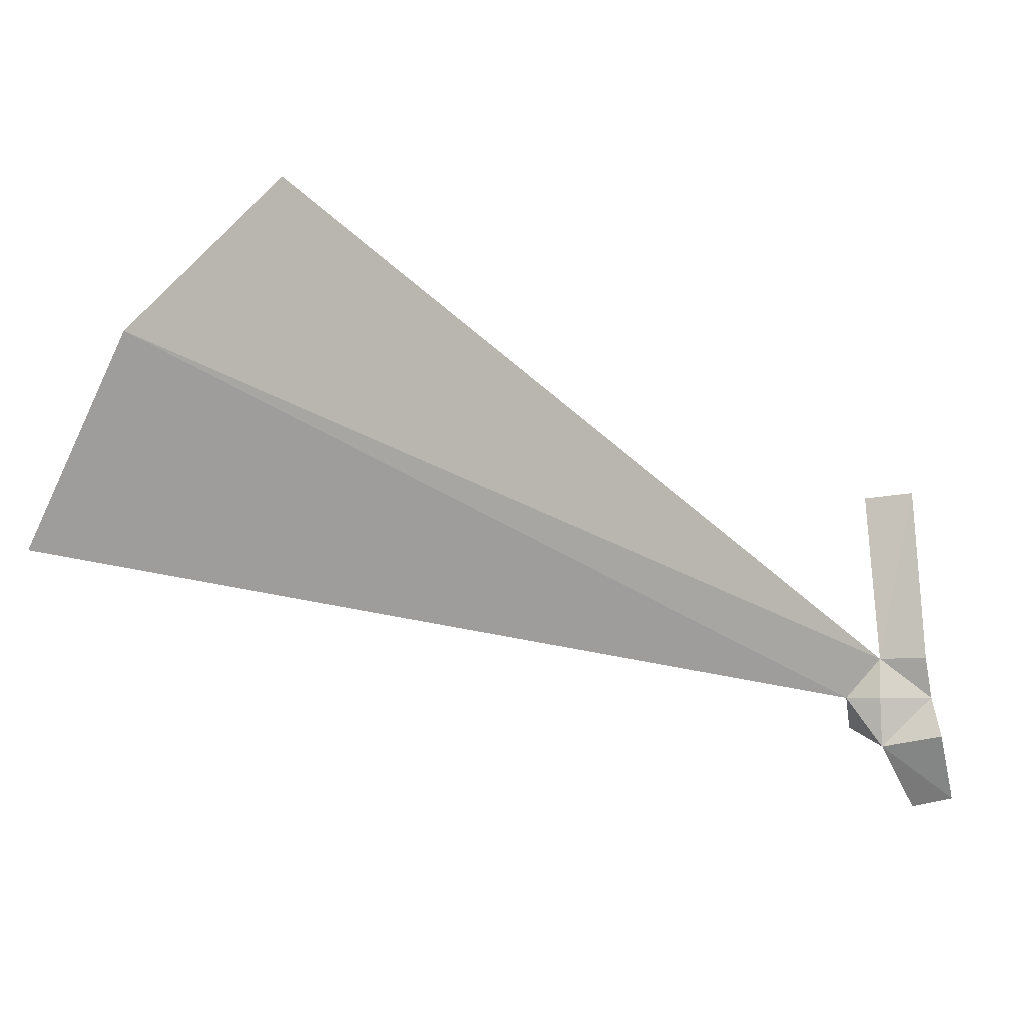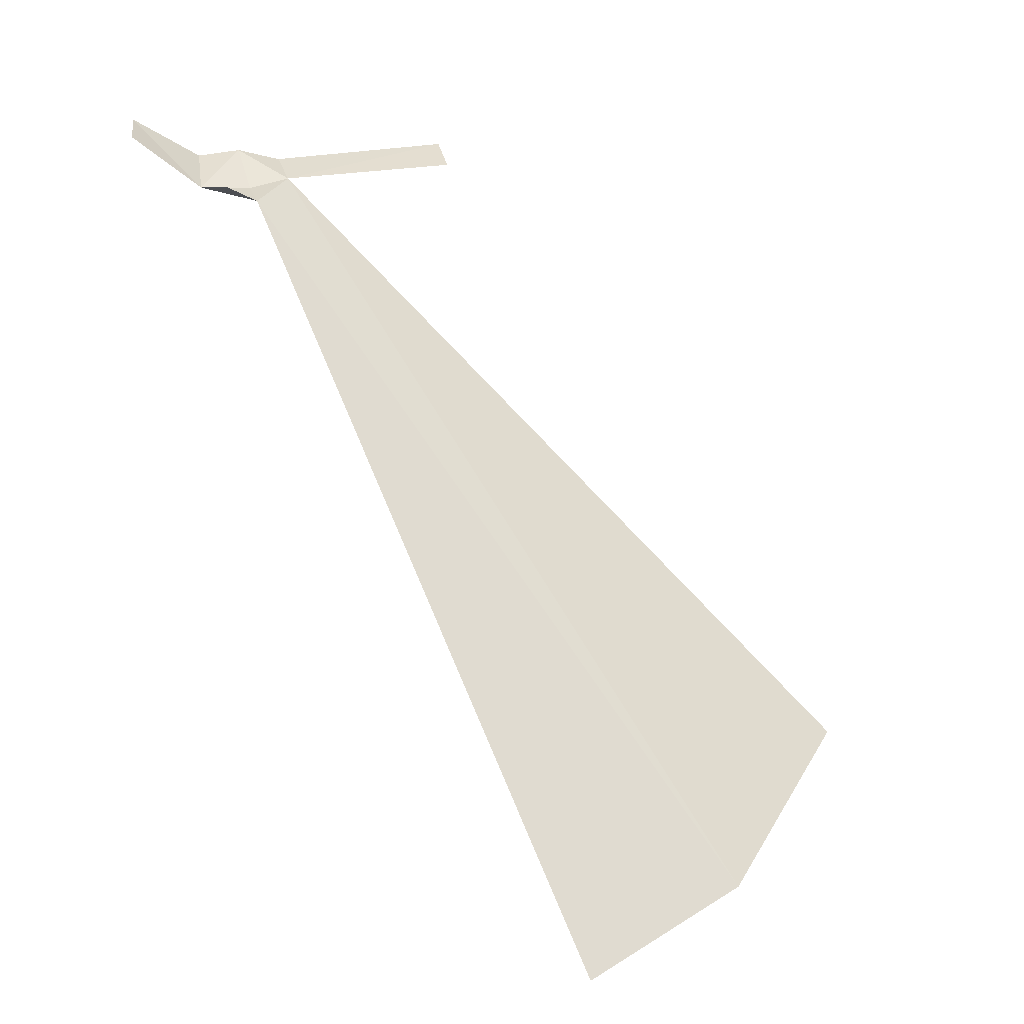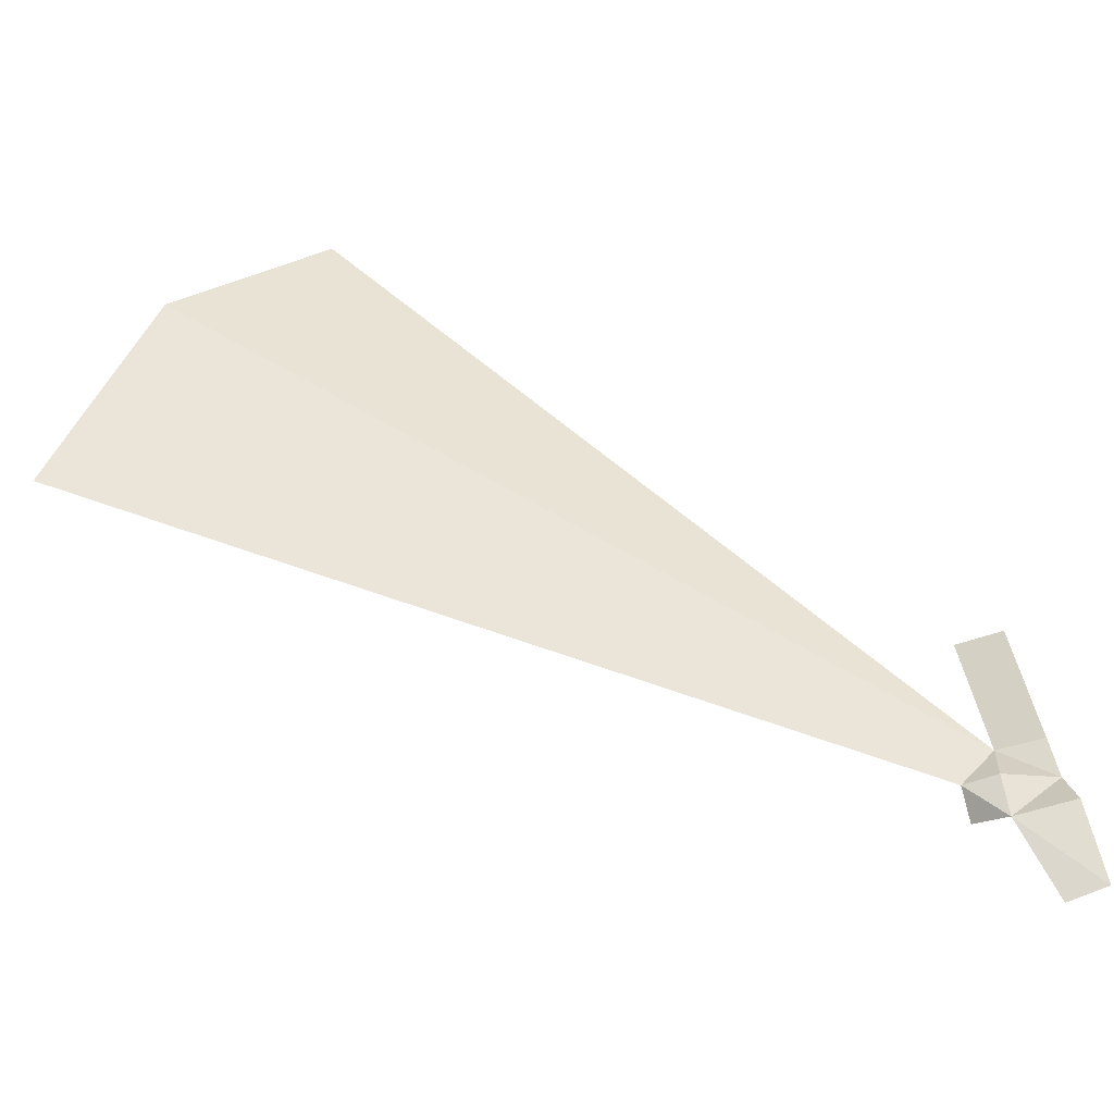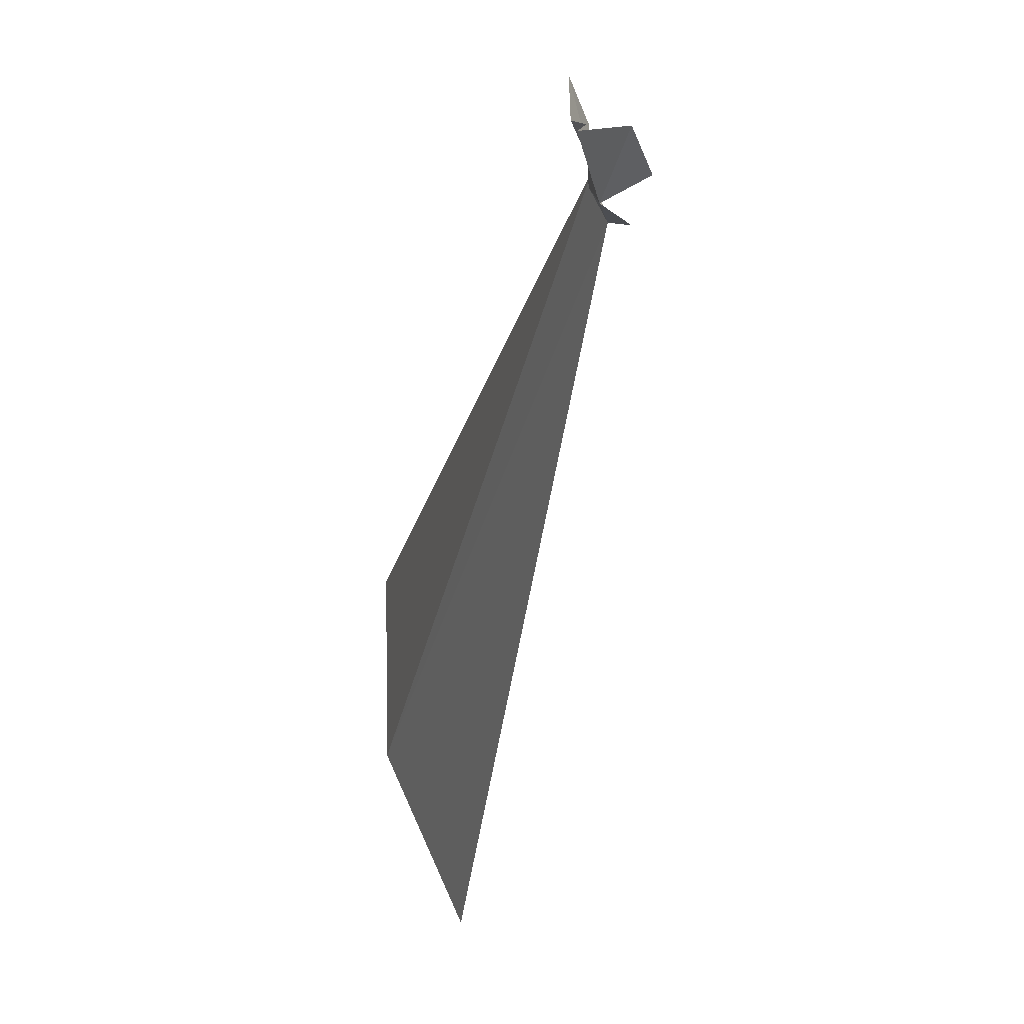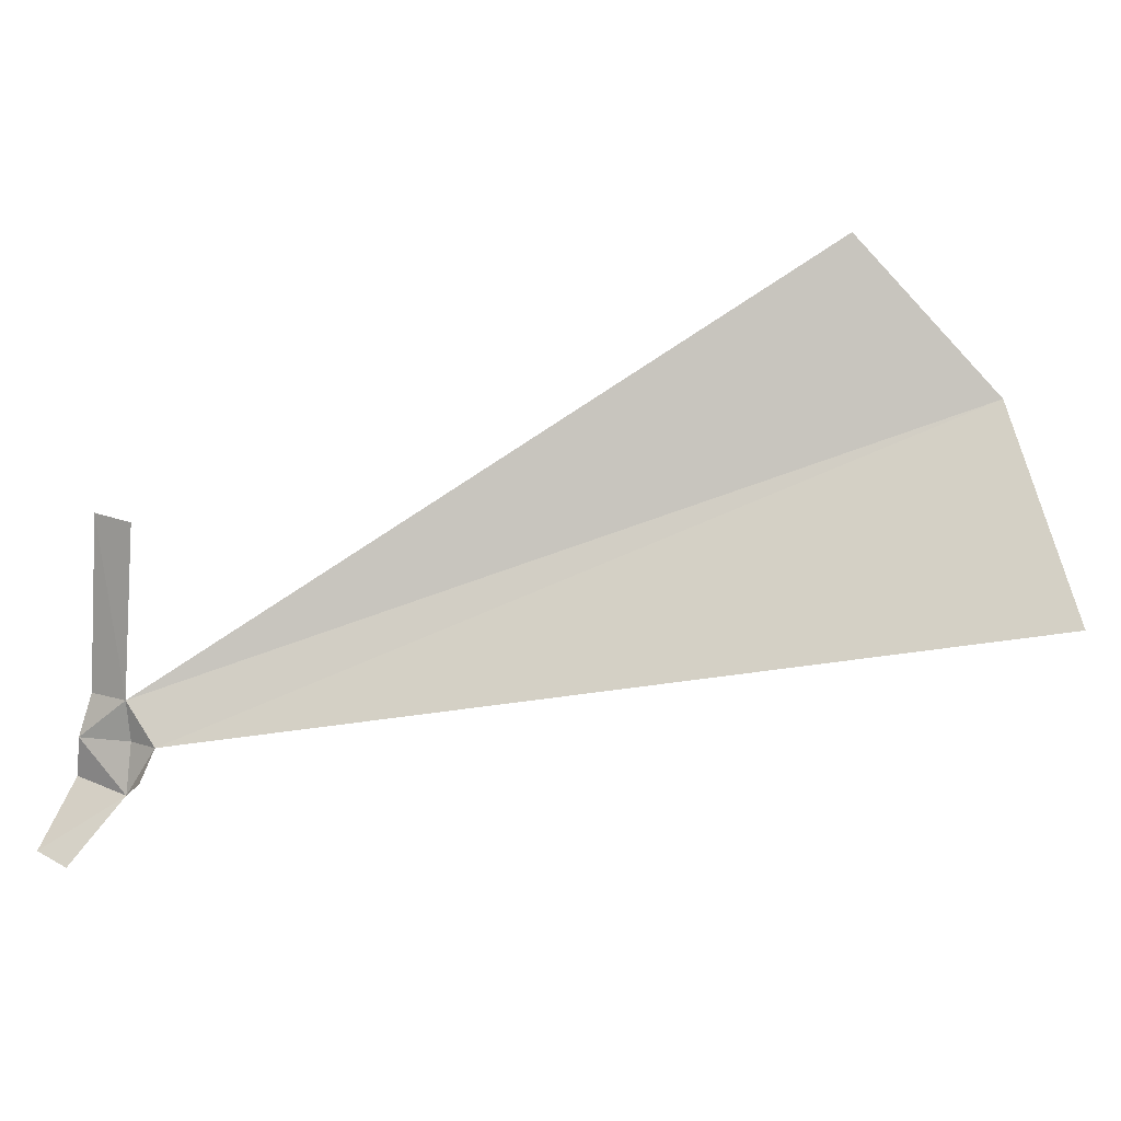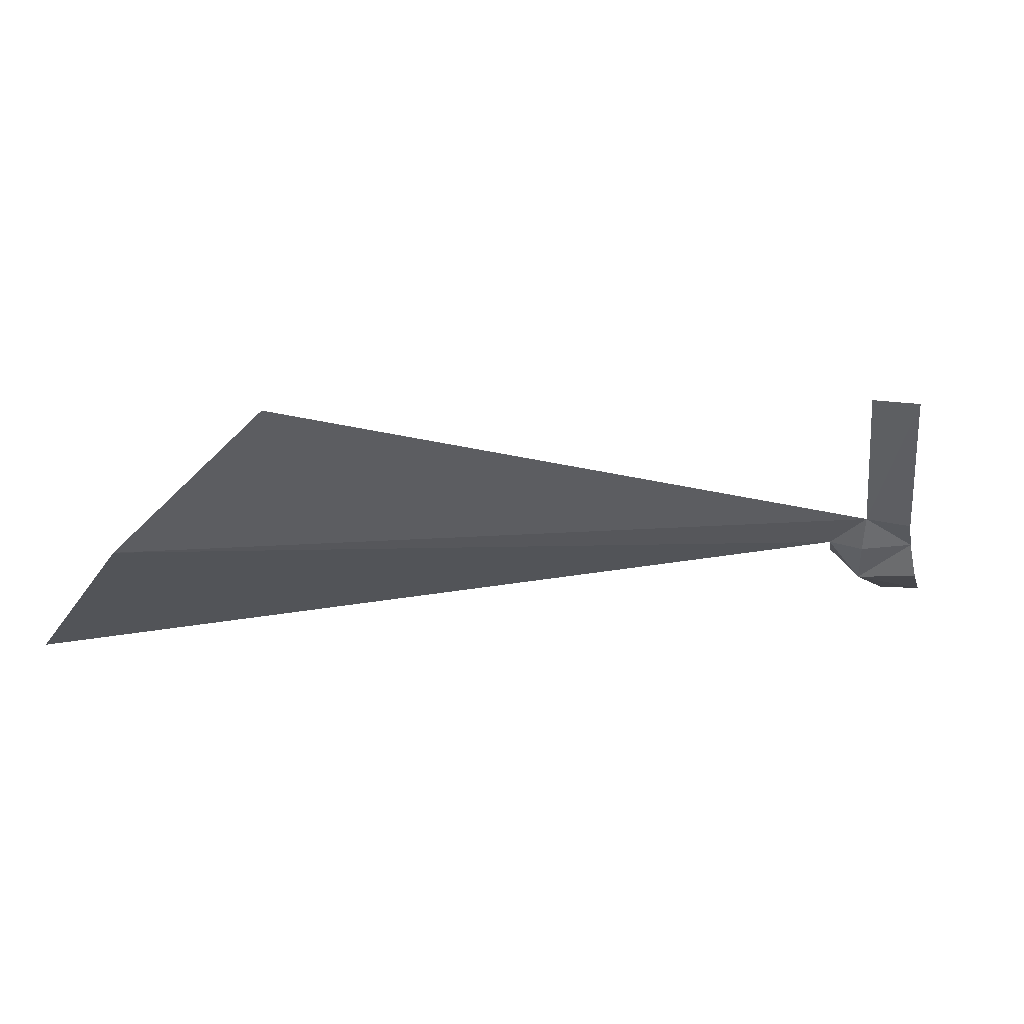
<metadata>
{"format":"obj","ext":"obj","renderer":"f3d","projection":"perspective","resolution":1024,"background":"white","views":[{"elev":-6.9,"azim":15.6,"up":"+Z"},{"elev":34.4,"azim":-107.5,"up":"+Y"},{"elev":-58.1,"azim":17.8,"up":"+Z"},{"elev":-62.9,"azim":114.7,"up":"+Z"},{"elev":10.5,"azim":-140.9,"up":"+Z"},{"elev":43.4,"azim":15.0,"up":"+Z"}]}
</metadata>
<code>
v 0 0 0
v 5 2 0
v 0 0.8 -5
v 6 1.5 -4
v 0 0.5 4
v -3.5 0.2 0
v -3.5 2.22 -3
v -61.47 -50.59 31.75
v 4.663 0.5546 4.032
v -72.65 -46.35 12.61
v -48.52 -45.16 46.49
v 6.506 6.163 -10.3
v 2.444 6.135 -11.13
v 3.638 0.337 21.08
v -1.184 0.1813 20.67
f 1 2 3
f 3 2 4
f 2 1 5
f 5 1 6
f 1 3 6
f 6 3 7
f 6 8 5
f 5 9 2
f 8 6 10
f 8 11 5
f 4 12 3
f 12 13 3
f 9 5 14
f 14 5 15

</code>
